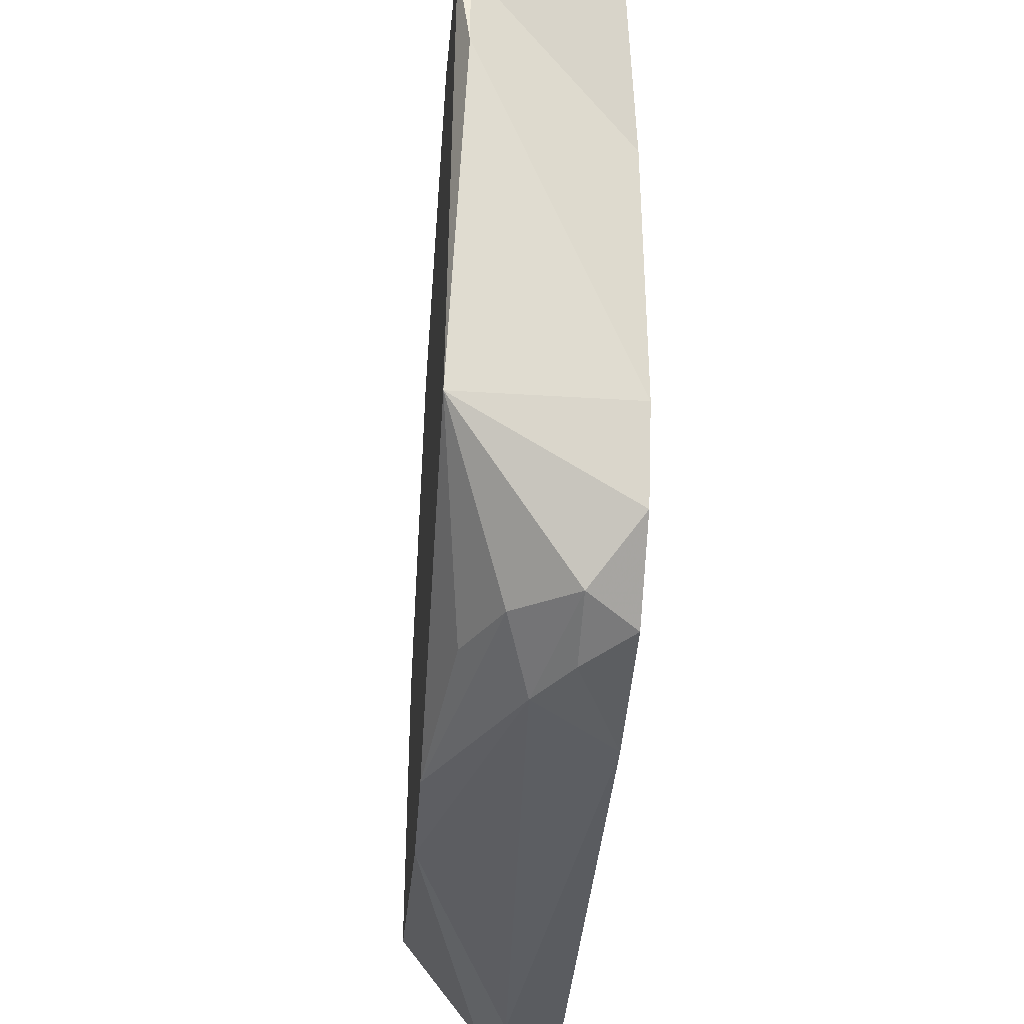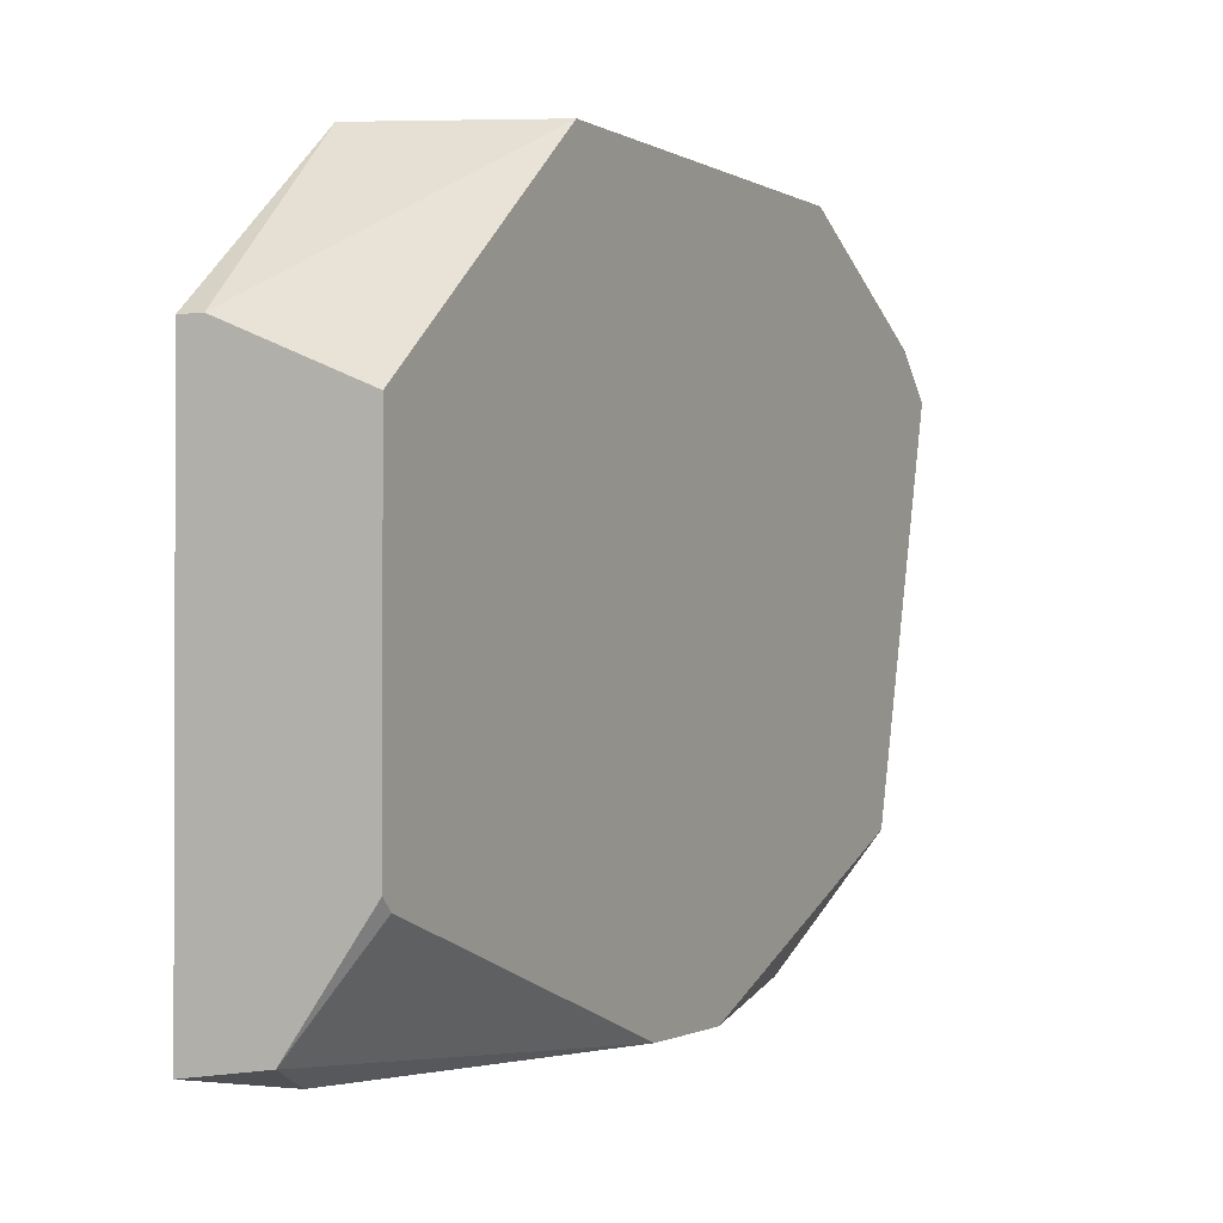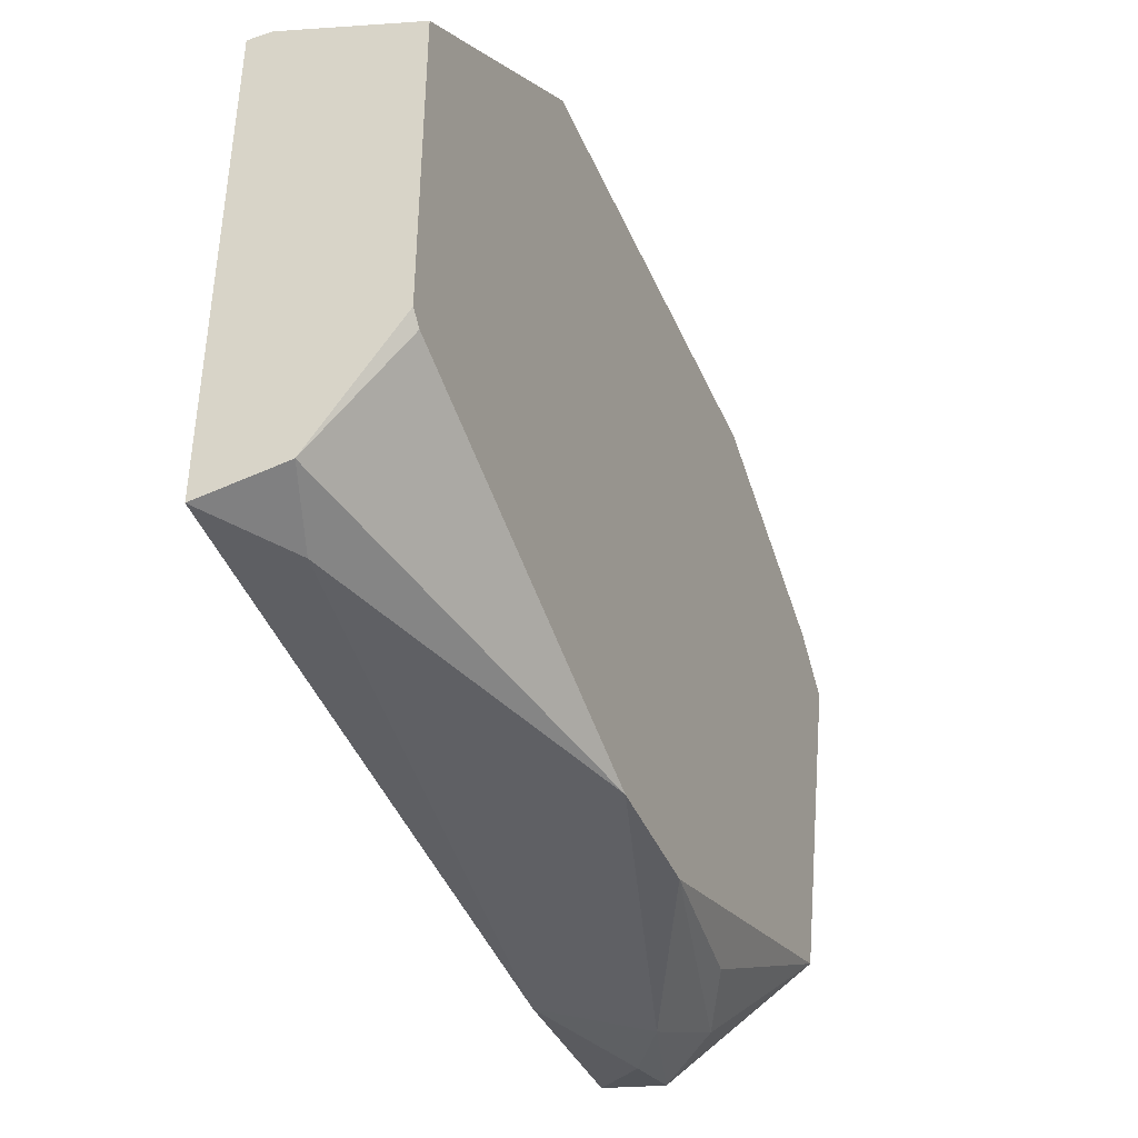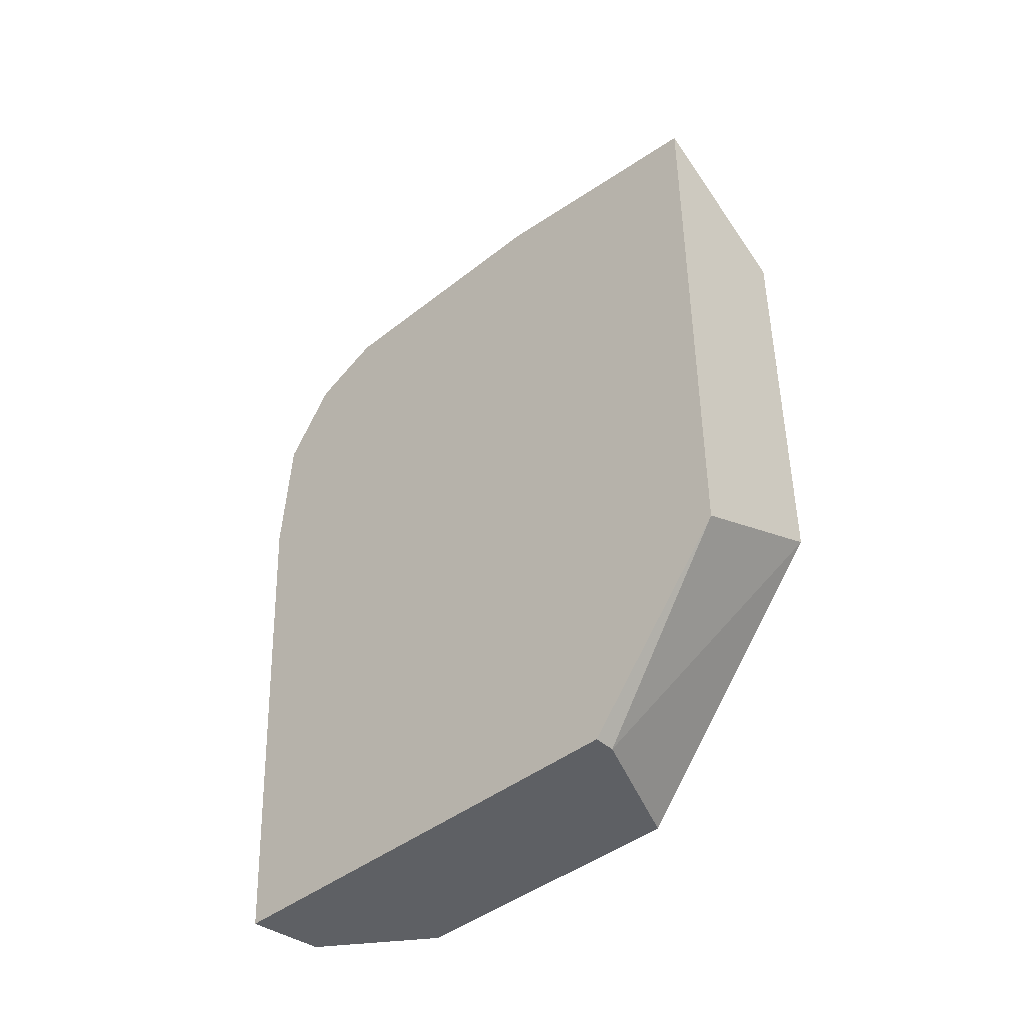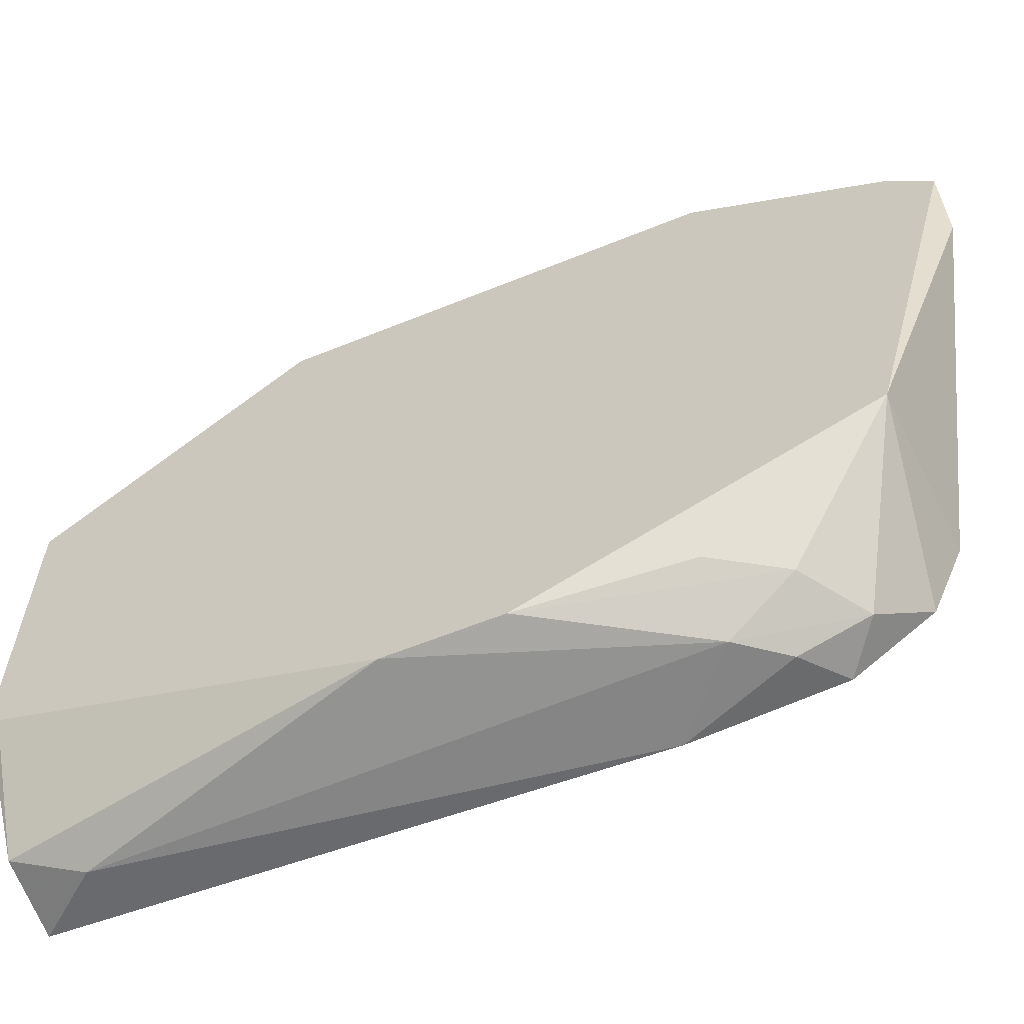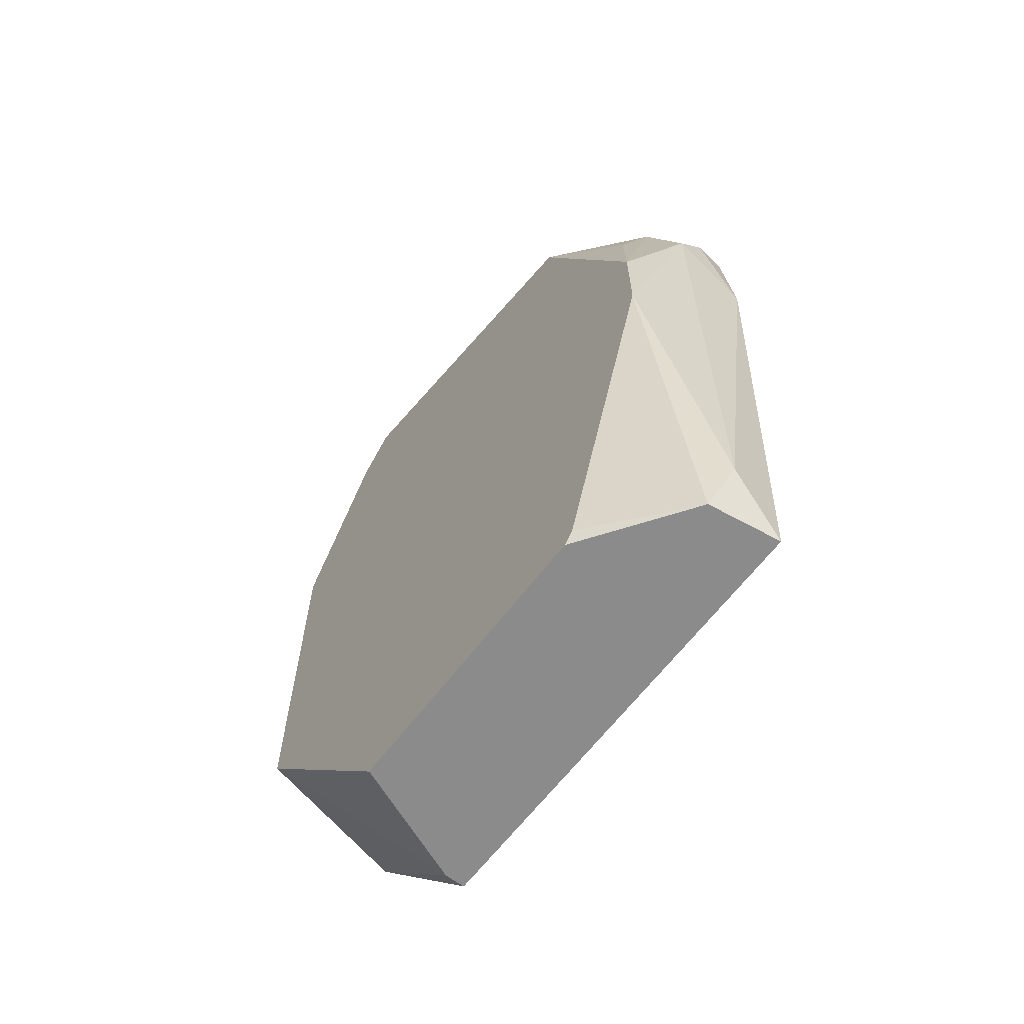
<metadata>
{"format":"obj","ext":"obj","renderer":"f3d","projection":"perspective","resolution":1024,"background":"white","views":[{"elev":-39.6,"azim":175.9,"up":"+Z"},{"elev":-1.1,"azim":27.1,"up":"+Z"},{"elev":-42.4,"azim":22.2,"up":"+Z"},{"elev":-42.8,"azim":-46.7,"up":"+Y"},{"elev":-61.3,"azim":112.4,"up":"+Z"},{"elev":-63.8,"azim":142.9,"up":"+Y"}]}
</metadata>
<code>
v 0.008916 0.04317 -0.000185
v 0.01379 0.04317 0.02956
v 0.0133 0.04317 0.02956
v 0.00794 0.01295 0.02273
v 0.01379 0.01344 0.006153
v 0.006964 0.04805 0.02955
v 0.006964 0.01295 0.001279
v 0.01379 0.04902 0.006642
v 0.01379 0.02416 0.02956
v 0.006964 0.04805 0.002741
v 0.01379 0.05341 0.02322
v 0.006964 0.02124 0.02955
v 0.01379 0.02952 0.000787
v 0.01379 0.01295 0.02029
v 0.006964 0.04951 0.006156
v 0.01038 0.01295 0.001765
v 0.006964 0.0383 -0.000185
v 0.006964 0.01295 0.02273
v 0.01282 0.04122 0.001765
v 0.0133 0.05341 0.01931
v 0.006964 0.04951 0.01834
v 0.009404 0.01587 0.00079
v 0.01038 0.04122 -0.000185
v 0.008916 0.0461 0.00079
v 0.01379 0.05146 0.02516
v 0.01379 0.03439 0.000787
v 0.006964 0.04464 0.000304
v 0.01135 0.04415 0.001279
v 0.0133 0.05341 0.02322
v 0.01379 0.01295 0.006642
f 13 23 26
f 19 8 26
f 8 13 26
f 11 6 25
f 2 11 25
f 23 1 24
f 22 17 23
f 10 8 24
f 13 22 23
f 17 1 23
f 17 10 27
f 6 2 25
f 1 17 27
f 19 26 28
f 10 24 27
f 8 19 28
f 24 8 28
f 23 24 28
f 16 5 30
f 26 23 28
f 6 11 29
f 11 20 29
f 20 21 29
f 21 6 29
f 5 14 30
f 7 17 22
f 24 1 27
f 13 16 22
f 2 8 11
f 15 6 21
f 16 7 22
f 14 16 30
f 3 2 6
f 2 5 8
f 2 3 9
f 5 2 9
f 7 6 10
f 6 7 12
f 9 3 12
f 4 9 12
f 8 5 13
f 4 7 14
f 3 6 12
f 5 9 14
f 20 15 21
f 9 4 14
f 8 15 20
f 11 8 20
f 12 7 18
f 7 4 18
f 4 12 18
f 14 7 16
f 13 5 16
f 8 10 15
f 10 6 15
f 7 10 17

</code>
